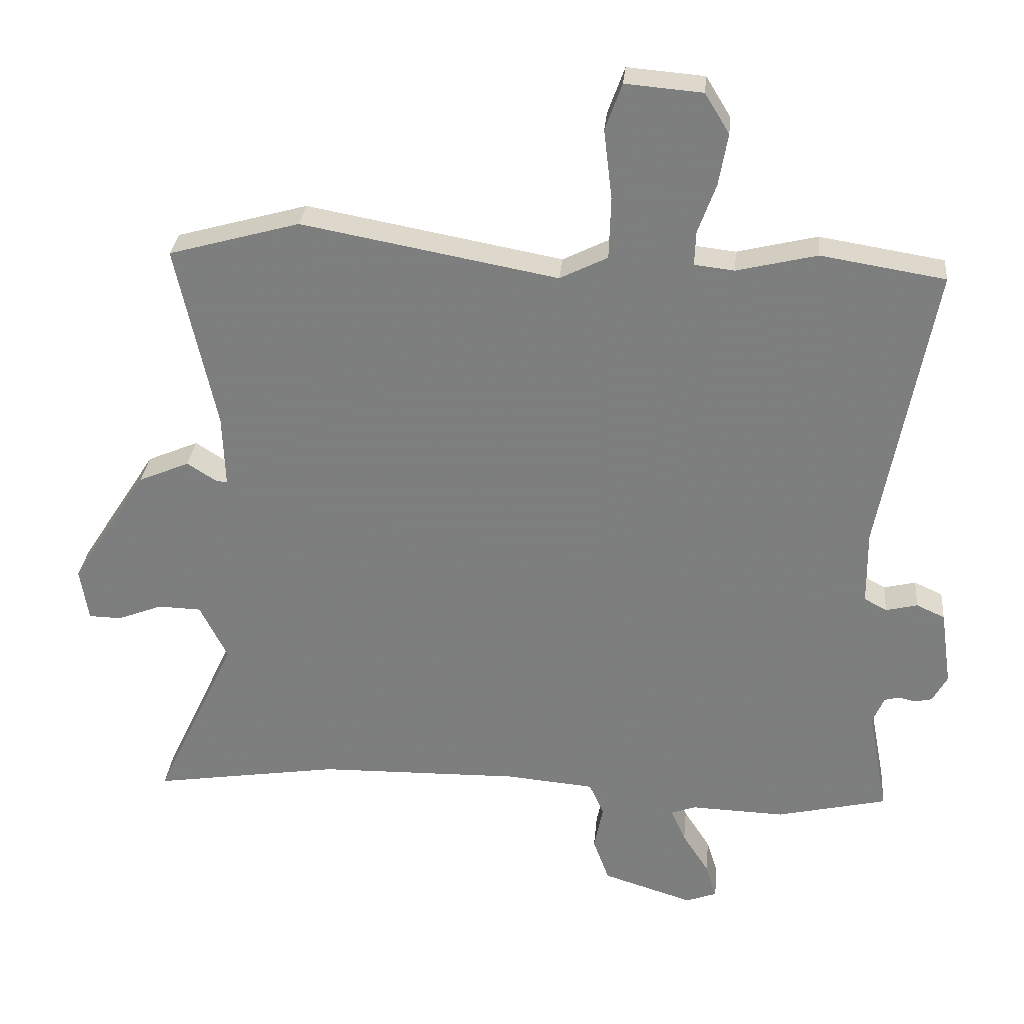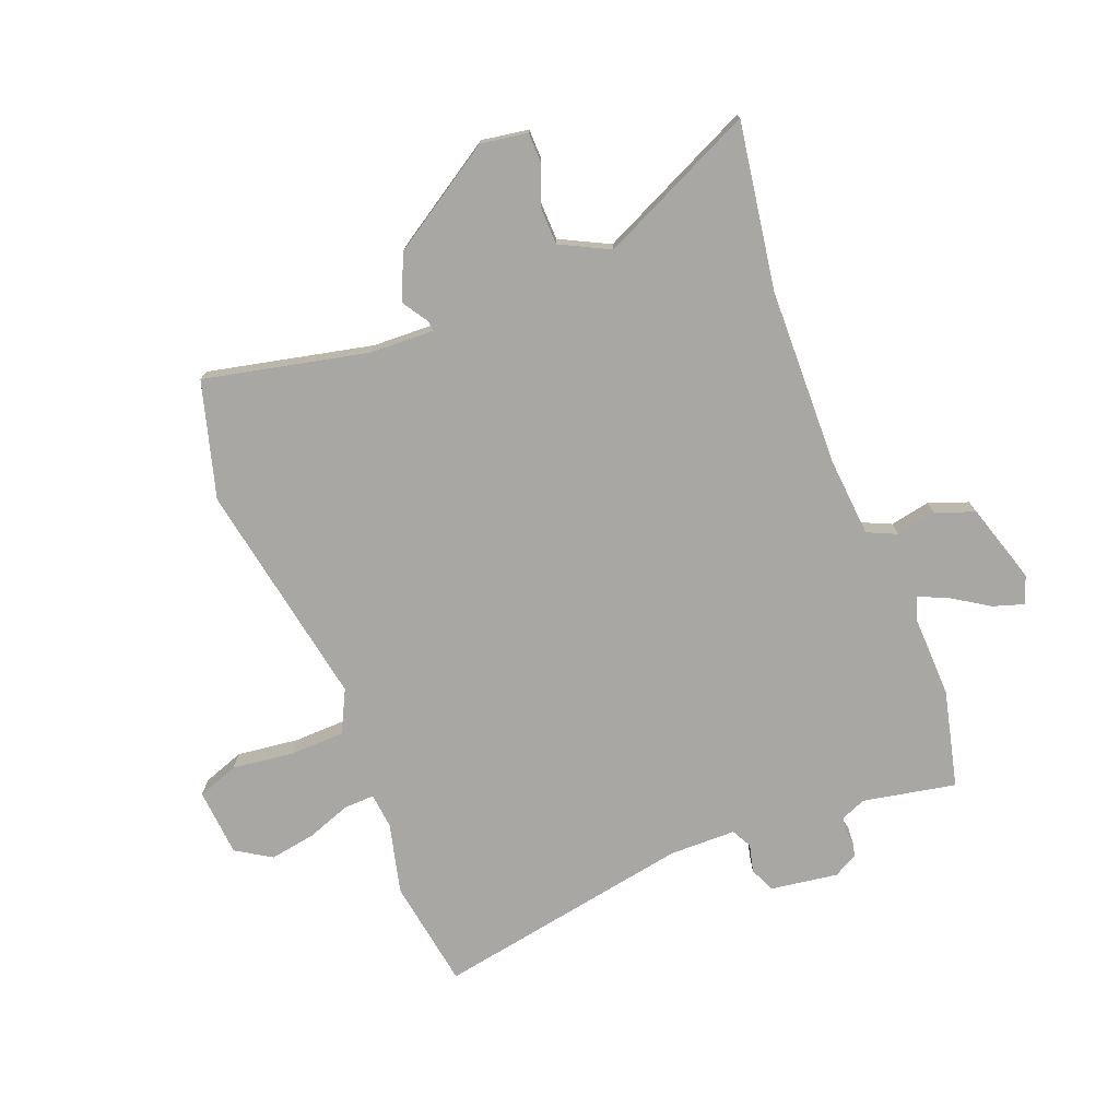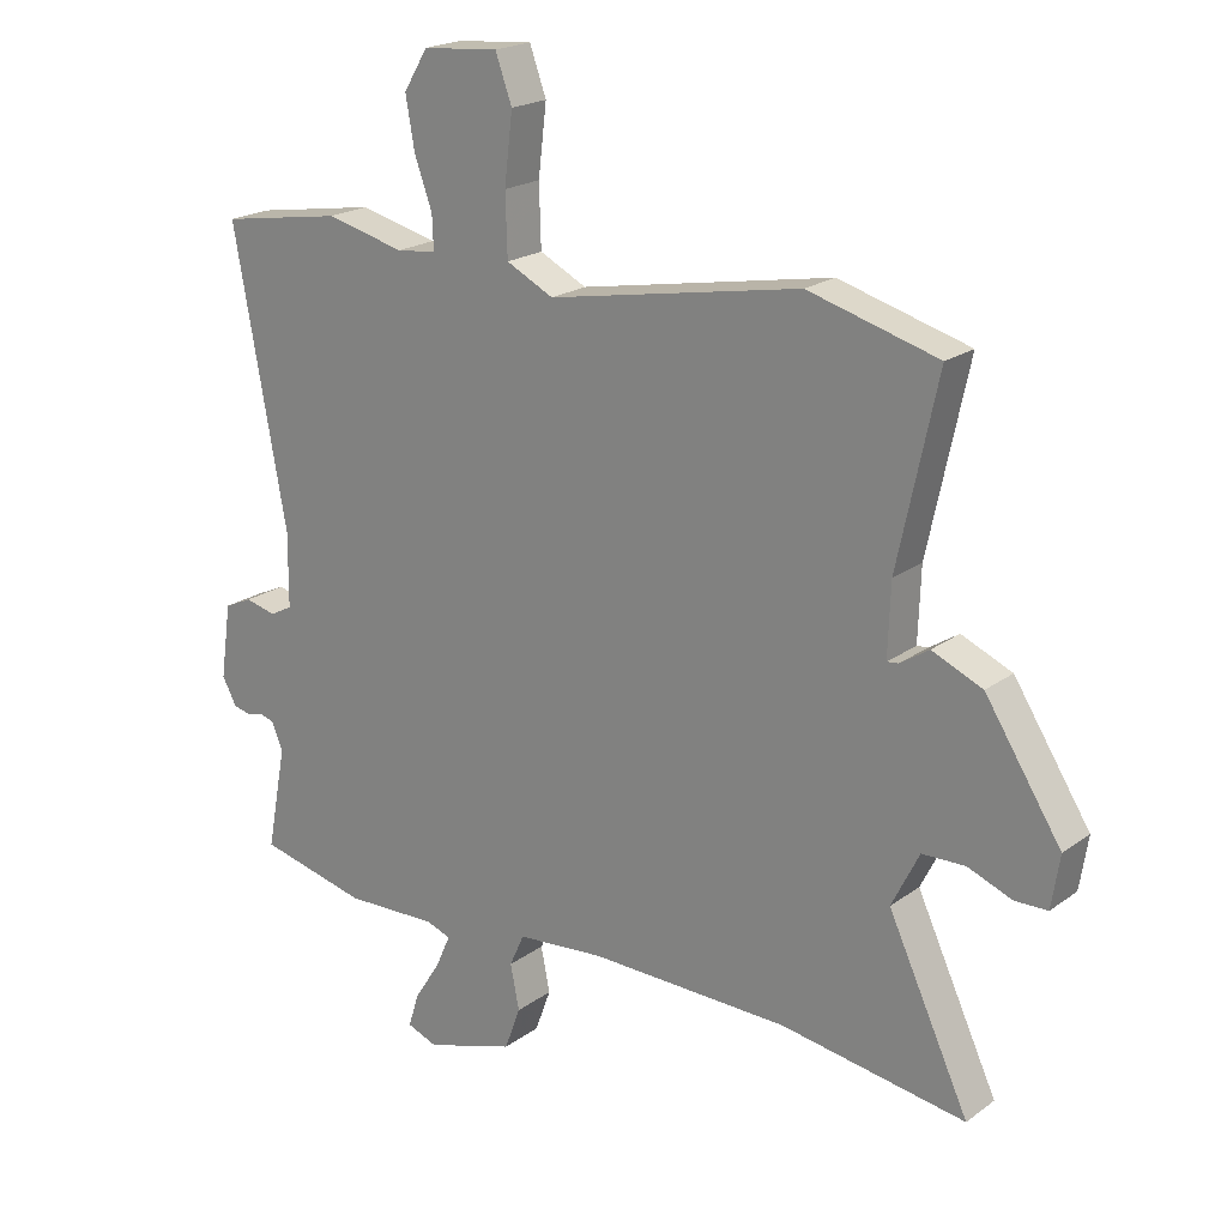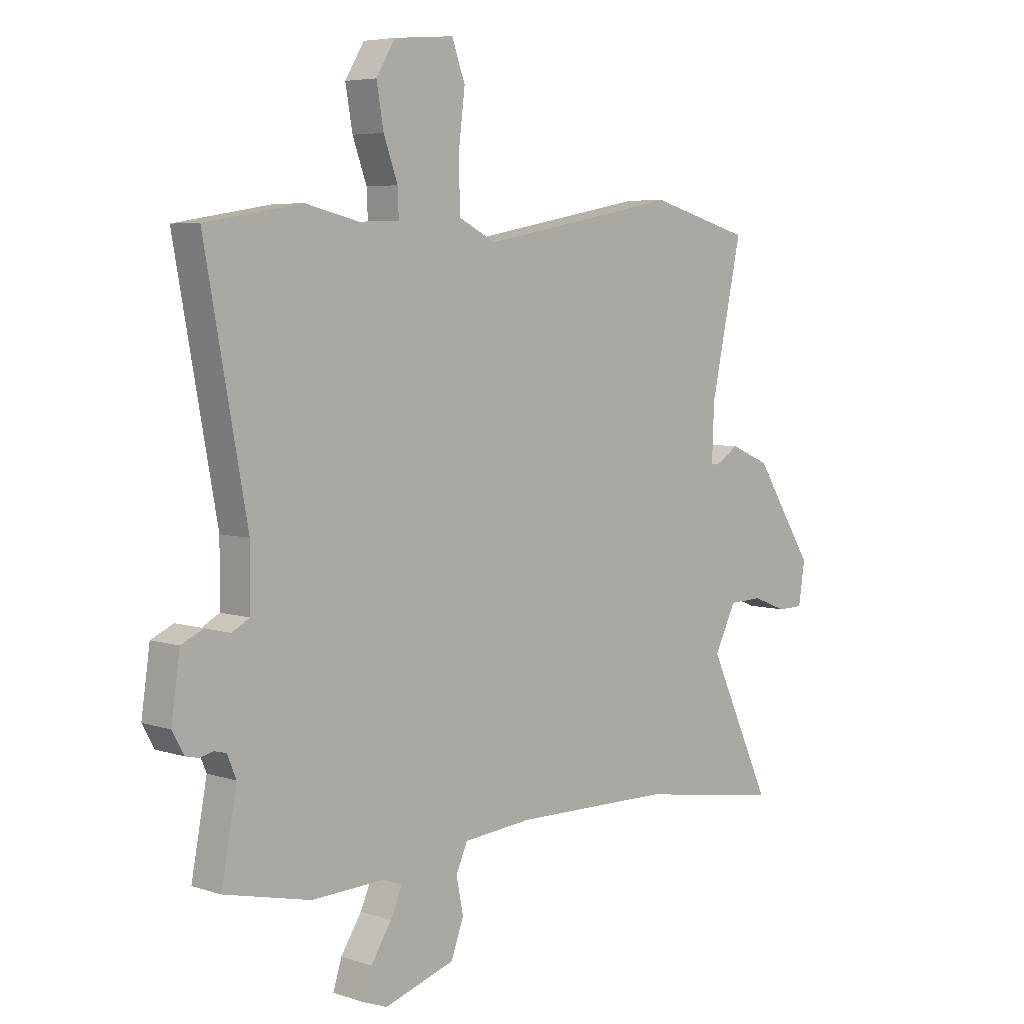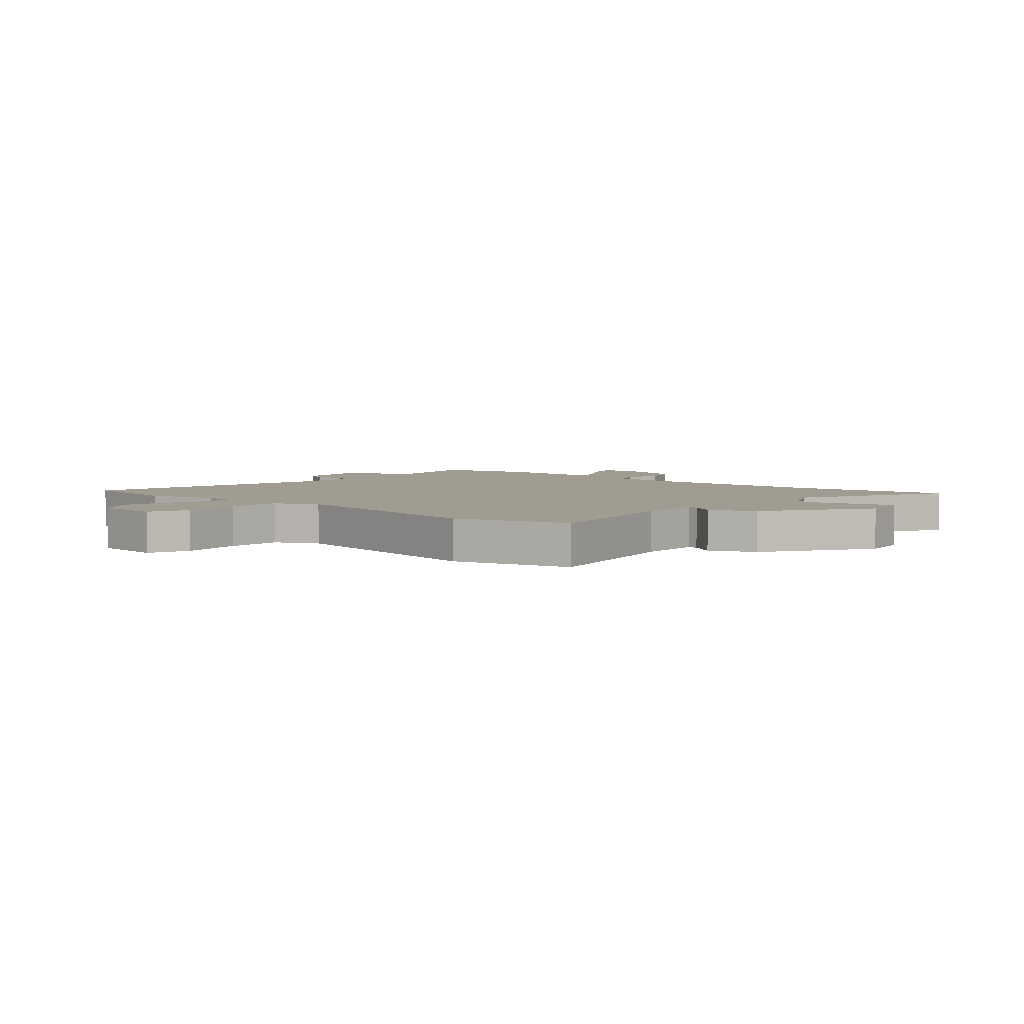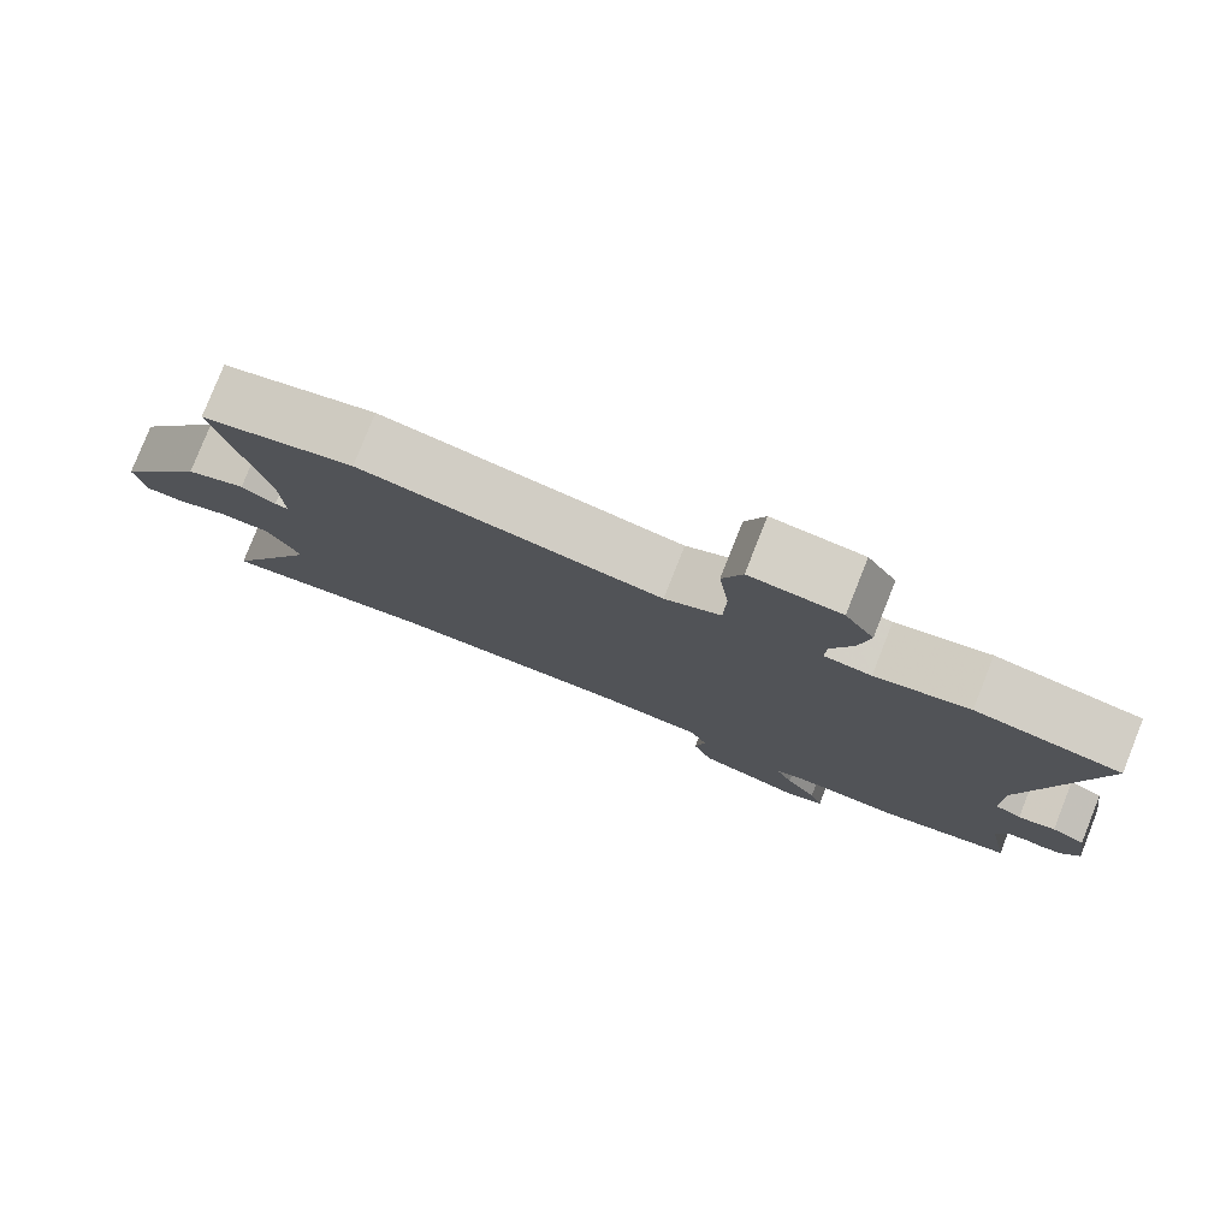
<metadata>
{"format":"obj","ext":"obj","renderer":"f3d","projection":"perspective","resolution":1024,"background":"white","views":[{"elev":30.0,"azim":-174.6,"up":"+Z"},{"elev":-74.8,"azim":111.2,"up":"+Y"},{"elev":20.4,"azim":37.8,"up":"+Z"},{"elev":5.7,"azim":-45.2,"up":"+Z"},{"elev":4.4,"azim":41.6,"up":"+Y"},{"elev":79.4,"azim":-158.4,"up":"+Z"}]}
</metadata>
<code>
v -0.599 0.07 0.484
v -0.407 0.07 0.515
v -0.283 0.07 0.485
v -0.221 0.07 0.492
v -0.223 0.07 0.545
v -0.251 0.07 0.622
v -0.265 0.07 0.702
v -0.227 0.07 0.764
v -0.108 0.07 0.774
v -0.082 0.07 0.702
v -0.095 0.07 0.594
v -0.092 0.07 0.498
v -0.018 0.07 0.461
v 0.378 0.07 0.534
v 0.581 0.07 0.477
v 0.519 0.07 0.19
v 0.515 0.07 0.078
v 0.533 0.07 0.08
v 0.578 0.07 0.109
v 0.657 0.07 0.075
v 0.776 0.07 -0.11
v 0.763 0.07 -0.192
v 0.712 0.07 -0.193
v 0.643 0.07 -0.166
v 0.576 0.07 -0.168
v 0.533 0.07 -0.254
v 0.66 0.07 -0.525
v 0.37 0.07 -0.48
v 0.057 0.07 -0.474
v -0.08 0.07 -0.486
v -0.103 0.07 -0.537
v -0.089 0.07 -0.607
v -0.114 0.07 -0.675
v -0.254 0.07 -0.719
v -0.302 0.07 -0.701
v -0.285 0.07 -0.647
v -0.244 0.07 -0.583
v -0.221 0.07 -0.531
v -0.259 0.07 -0.517
v -0.405 0.07 -0.522
v -0.576 0.07 -0.482
v -0.545 0.07 -0.319
v -0.563 0.07 -0.276
v -0.586 0.07 -0.27
v -0.613 0.07 -0.276
v -0.639 0.07 -0.27
v -0.662 0.07 -0.228
v -0.645 0.07 -0.11
v -0.601 0.07 -0.09
v -0.552 0.07 -0.102
v -0.517 0.07 -0.083
v -0.516 0.07 0.033
v -0.599 0 0.484
v -0.407 0 0.515
v -0.283 0 0.485
v -0.221 0 0.492
v -0.223 0 0.545
v -0.251 0 0.622
v -0.265 0 0.702
v -0.227 0 0.764
v -0.108 0 0.774
v -0.082 0 0.702
v -0.095 0 0.594
v -0.092 0 0.498
v -0.018 0 0.461
v 0.378 0 0.534
v 0.581 0 0.477
v 0.519 0 0.19
v 0.515 0 0.078
v 0.533 0 0.08
v 0.578 0 0.109
v 0.657 0 0.075
v 0.776 0 -0.11
v 0.763 0 -0.192
v 0.712 0 -0.193
v 0.643 0 -0.166
v 0.576 0 -0.168
v 0.533 0 -0.254
v 0.66 0 -0.525
v 0.37 0 -0.48
v 0.057 0 -0.474
v -0.08 0 -0.486
v -0.103 0 -0.537
v -0.089 0 -0.607
v -0.114 0 -0.675
v -0.254 0 -0.719
v -0.302 0 -0.701
v -0.285 0 -0.647
v -0.244 0 -0.583
v -0.221 0 -0.531
v -0.259 0 -0.517
v -0.405 0 -0.522
v -0.576 0 -0.482
v -0.545 0 -0.319
v -0.563 0 -0.276
v -0.586 0 -0.27
v -0.613 0 -0.276
v -0.639 0 -0.27
v -0.662 0 -0.228
v -0.645 0 -0.11
v -0.601 0 -0.09
v -0.552 0 -0.102
v -0.517 0 -0.083
v -0.516 0 0.033
f 48 49 50
f 47 48 50
f 46 47 50
f 45 46 50
f 44 45 50
f 43 44 50 51
f 42 43 51
f 39 40 41 42
f 38 39 42 51
f 35 36 37
f 34 35 37
f 33 34 37
f 32 33 37
f 31 32 37
f 30 31 37 38
f 26 27 28
f 25 26 28 29
f 22 23 24
f 21 22 24
f 20 21 24
f 19 20 24
f 18 19 24
f 17 18 24 25
f 13 14 15 16
f 12 13 16 17
f 9 10 11
f 8 9 11
f 7 8 11
f 6 7 11
f 5 6 11
f 4 5 11 12
f 25 29 30
f 17 25 30
f 12 17 30
f 4 12 30
f 3 4 30
f 38 51 52
f 30 38 52
f 3 30 52
f 2 3 52
f 1 2 52
f 102 101 100
f 102 100 99
f 102 99 98
f 102 98 97
f 102 97 96
f 103 102 96 95
f 103 95 94
f 94 93 92 91
f 103 94 91 90
f 89 88 87
f 89 87 86
f 89 86 85
f 89 85 84
f 89 84 83
f 90 89 83 82
f 80 79 78
f 81 80 78 77
f 76 75 74
f 76 74 73
f 76 73 72
f 76 72 71
f 76 71 70
f 77 76 70 69
f 68 67 66 65
f 69 68 65 64
f 63 62 61
f 63 61 60
f 63 60 59
f 63 59 58
f 63 58 57
f 64 63 57 56
f 82 81 77
f 82 77 69
f 82 69 64
f 82 64 56
f 82 56 55
f 104 103 90
f 104 90 82
f 104 82 55
f 104 55 54
f 104 54 53
f 1 53 54 2
f 2 54 55 3
f 3 55 56 4
f 4 56 57 5
f 5 57 58 6
f 6 58 59 7
f 7 59 60 8
f 8 60 61 9
f 9 61 62 10
f 10 62 63 11
f 11 63 64 12
f 12 64 65 13
f 13 65 66 14
f 14 66 67 15
f 15 67 68 16
f 16 68 69 17
f 17 69 70 18
f 18 70 71 19
f 19 71 72 20
f 20 72 73 21
f 21 73 74 22
f 22 74 75 23
f 23 75 76 24
f 24 76 77 25
f 25 77 78 26
f 26 78 79 27
f 27 79 80 28
f 28 80 81 29
f 29 81 82 30
f 30 82 83 31
f 31 83 84 32
f 32 84 85 33
f 33 85 86 34
f 34 86 87 35
f 35 87 88 36
f 36 88 89 37
f 37 89 90 38
f 38 90 91 39
f 39 91 92 40
f 40 92 93 41
f 41 93 94 42
f 42 94 95 43
f 43 95 96 44
f 44 96 97 45
f 45 97 98 46
f 46 98 99 47
f 47 99 100 48
f 48 100 101 49
f 49 101 102 50
f 50 102 103 51
f 51 103 104 52
f 52 104 53 1

</code>
